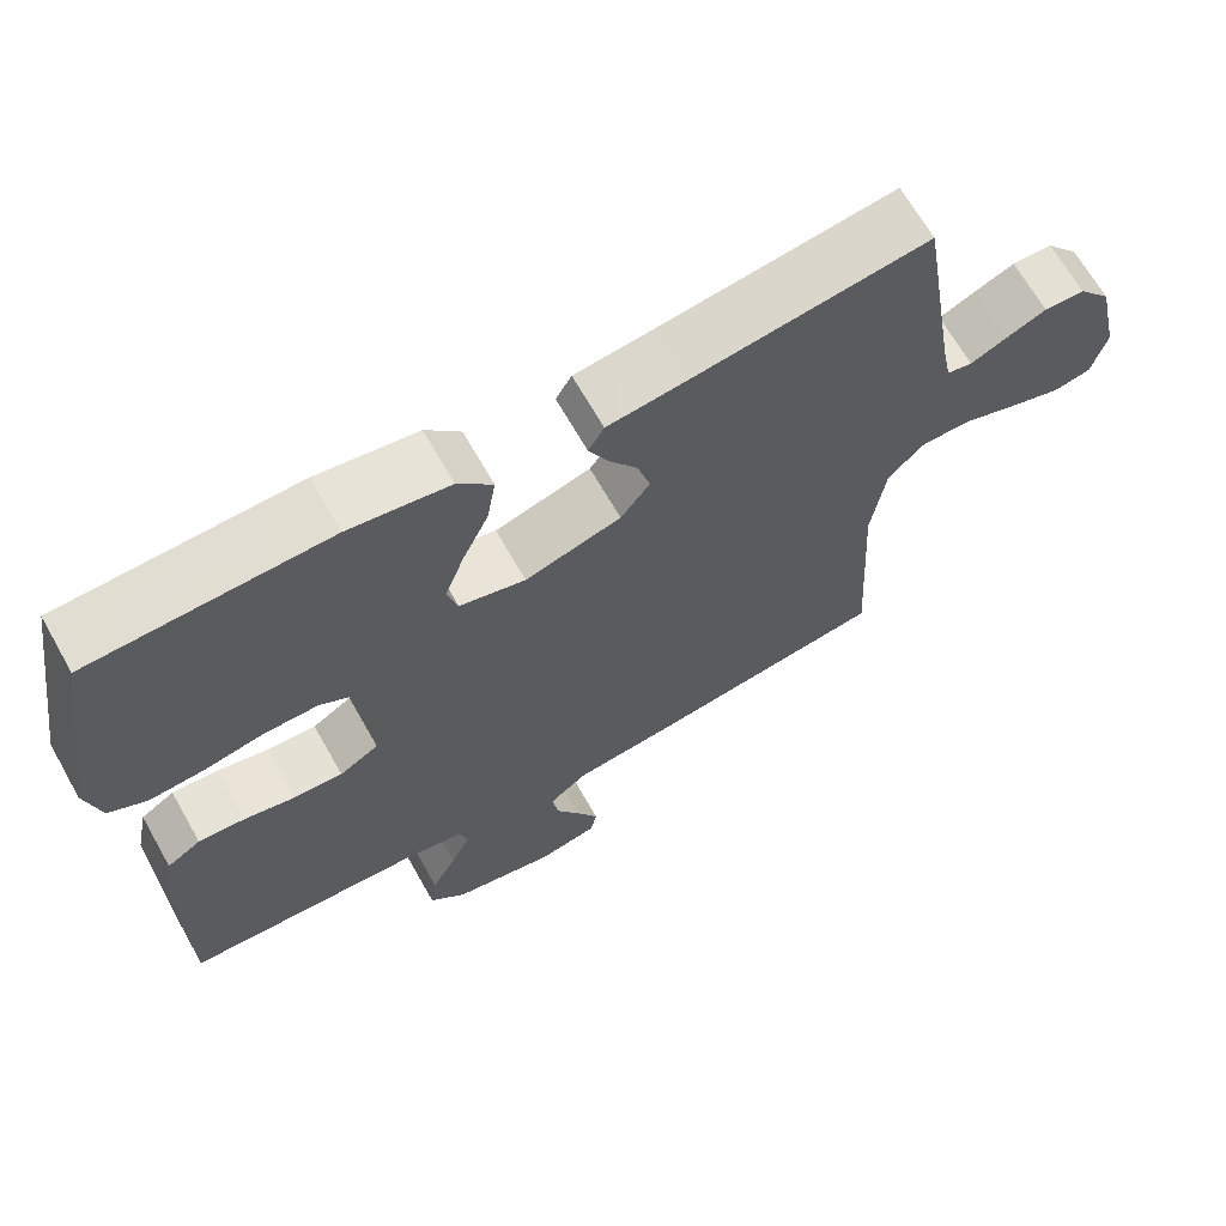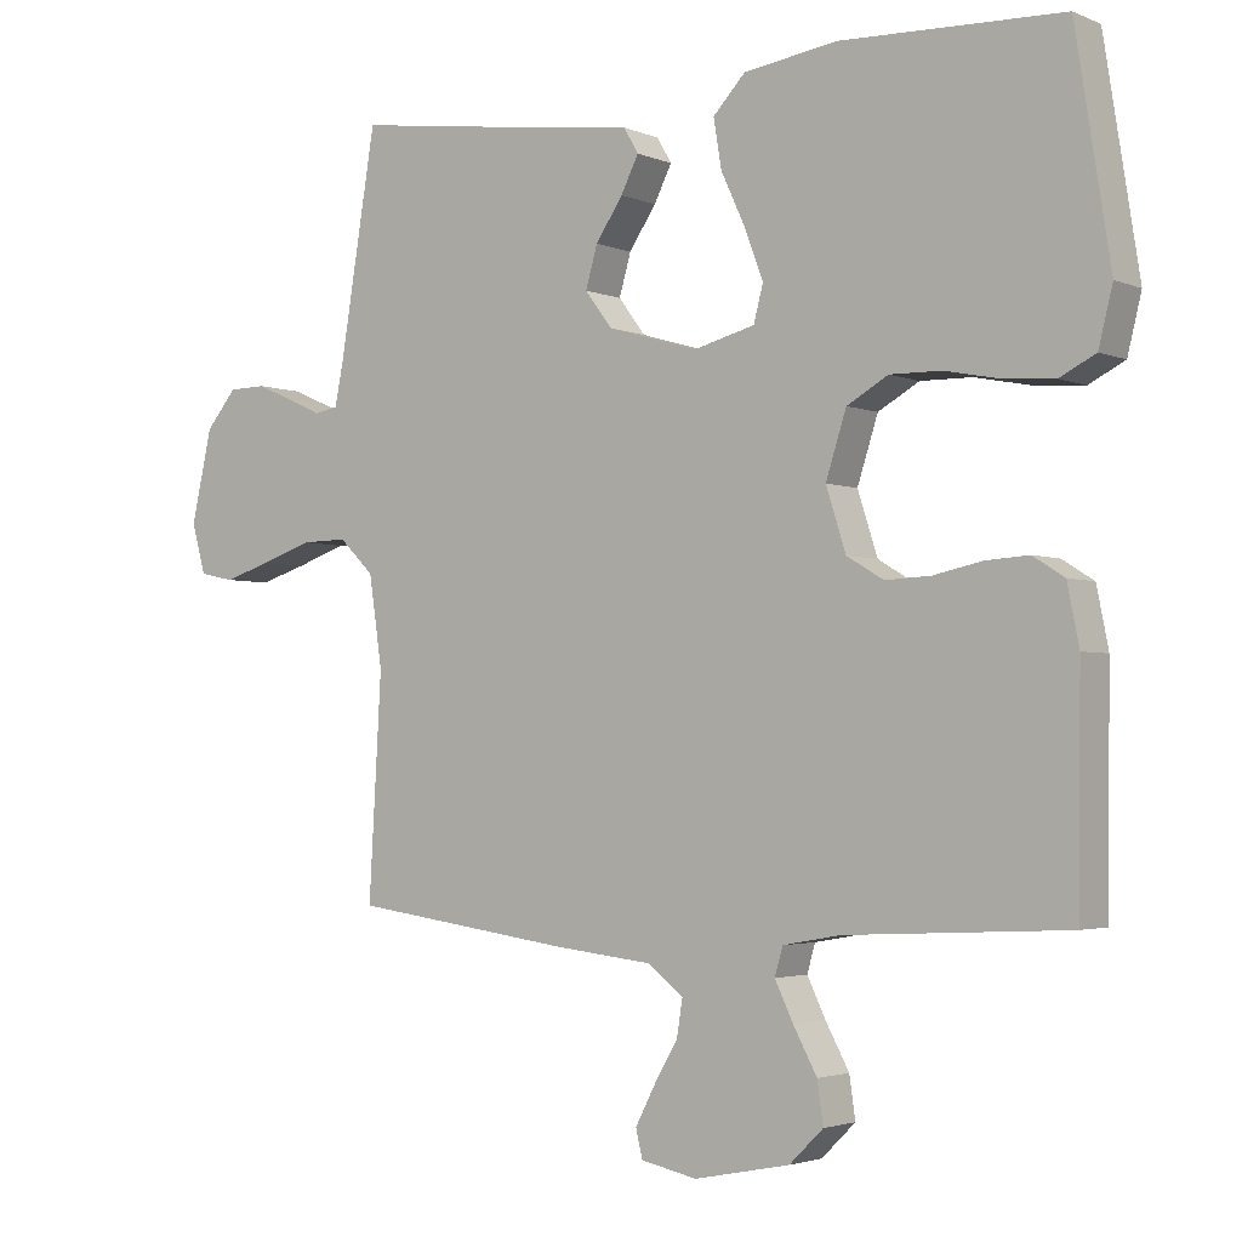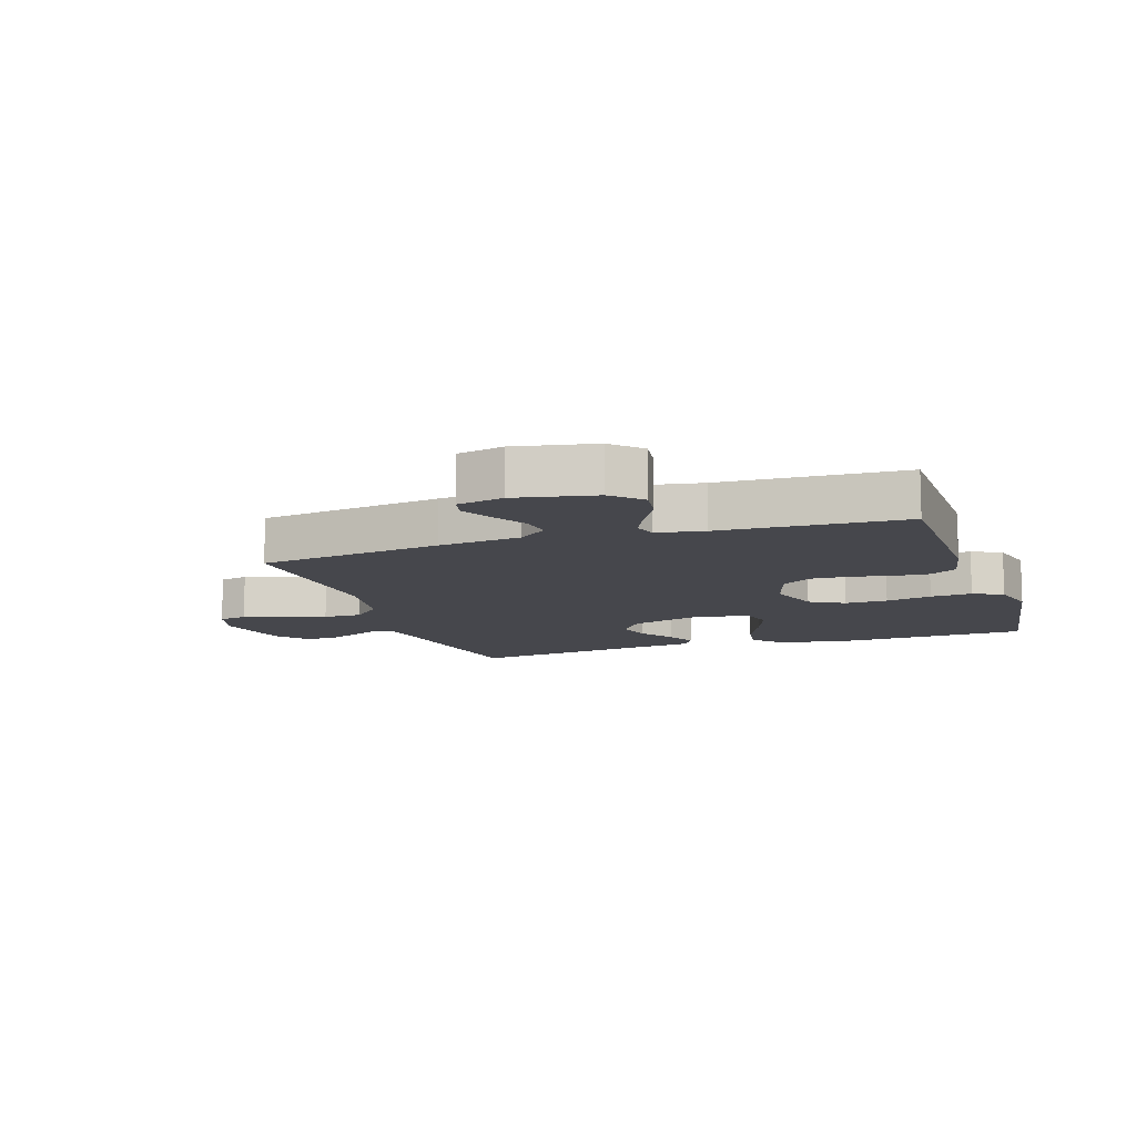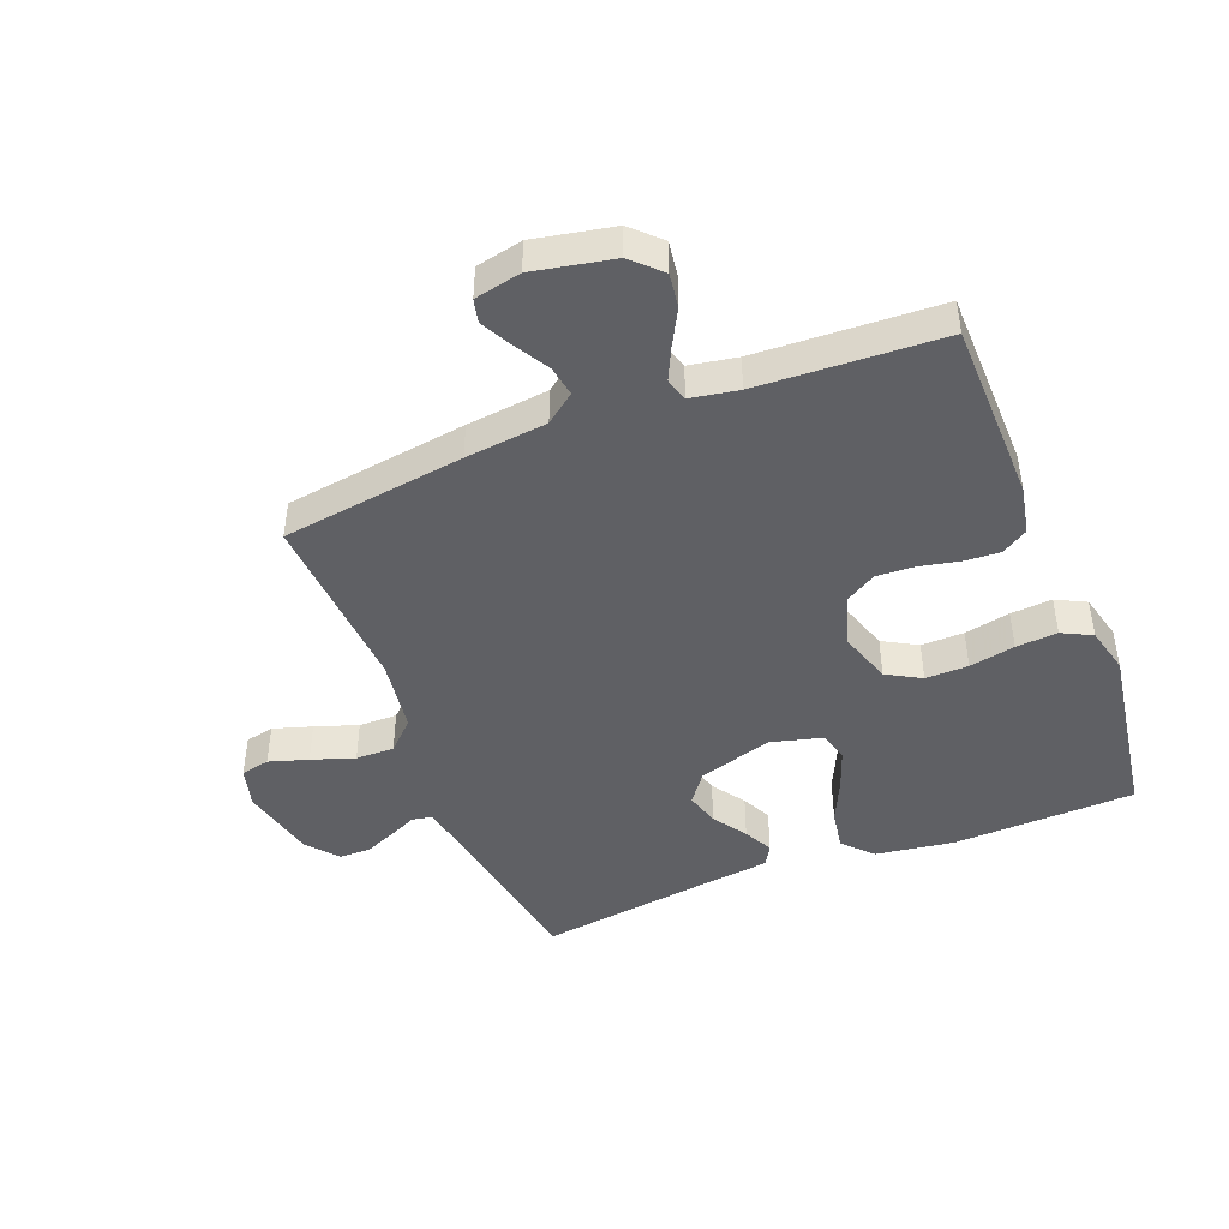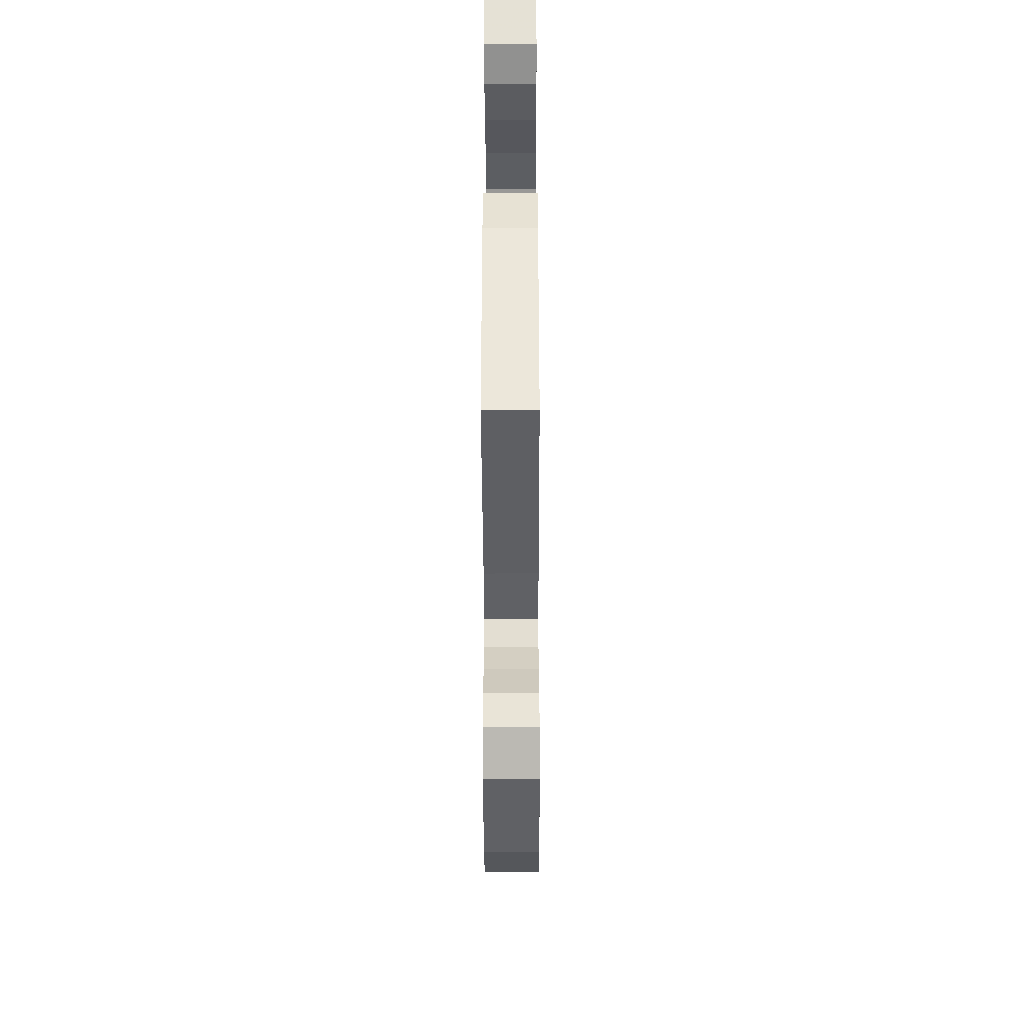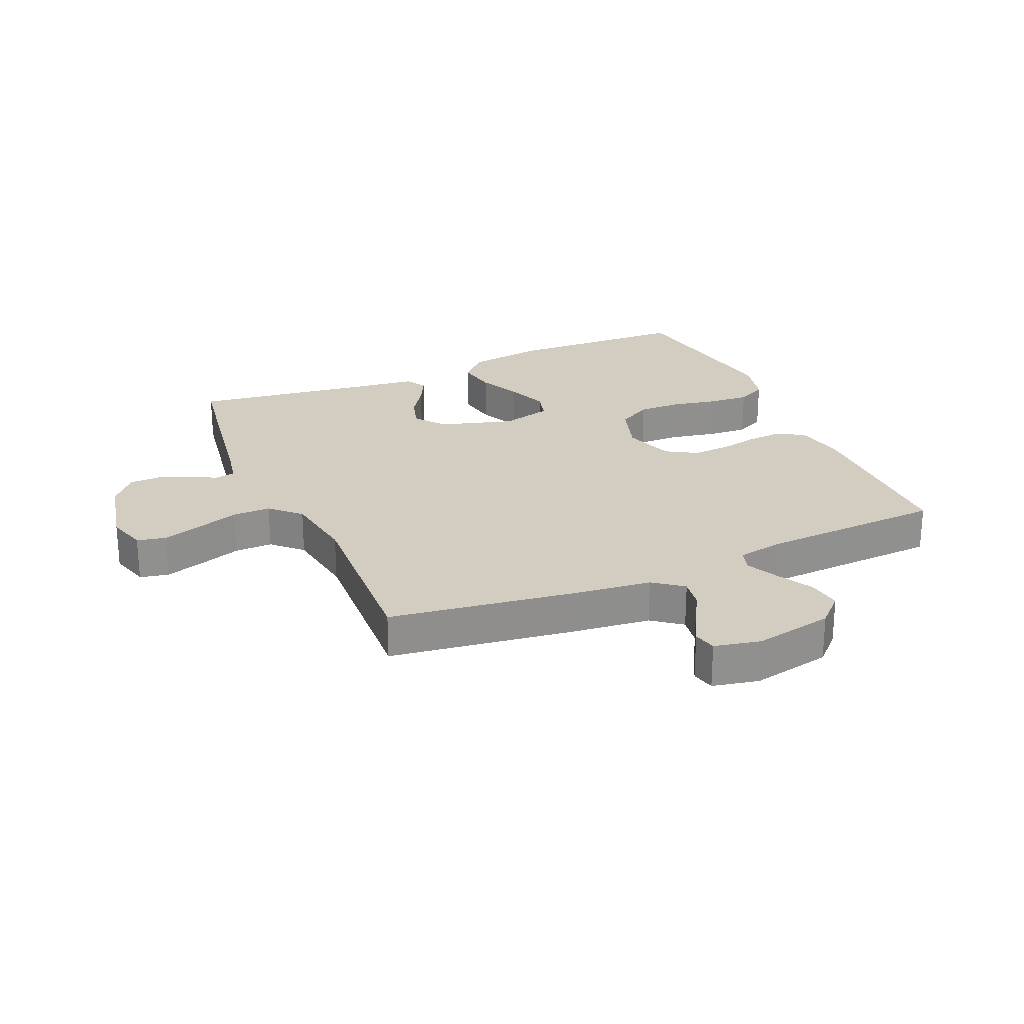
<metadata>
{"format":"obj","ext":"obj","renderer":"f3d","projection":"perspective","resolution":1024,"background":"white","views":[{"elev":66.8,"azim":-29.5,"up":"+Z"},{"elev":-2.8,"azim":-144.3,"up":"+Z"},{"elev":-11.0,"azim":-161.5,"up":"+Y"},{"elev":-44.9,"azim":-158.4,"up":"+Y"},{"elev":-38.8,"azim":-89.8,"up":"+Z"},{"elev":24.8,"azim":156.4,"up":"+Y"}]}
</metadata>
<code>
v -0.5 0.07 -0.5
v -0.504 0.07 -0.2
v -0.488 0.07 -0.12
v -0.445 0.07 -0.093
v -0.386 0.07 -0.097
v -0.321 0.07 -0.111
v -0.259 0.07 -0.114
v -0.209 0.07 -0.084
v -0.182 0.07 0
v -0.21 0.07 0.087
v -0.266 0.07 0.119
v -0.336 0.07 0.118
v -0.411 0.07 0.103
v -0.479 0.07 0.098
v -0.528 0.07 0.123
v -0.547 0.07 0.2
v -0.5 0.07 0.5
v -0.2 0.07 0.51
v -0.072 0.07 0.491
v -0.028 0.07 0.444
v -0.039 0.07 0.378
v -0.072 0.07 0.307
v -0.097 0.07 0.24
v -0.084 0.07 0.191
v 0 0.07 0.169
v 0.122 0.07 0.205
v 0.159 0.07 0.254
v 0.143 0.07 0.31
v 0.106 0.07 0.365
v 0.082 0.07 0.413
v 0.102 0.07 0.447
v 0.2 0.07 0.459
v 0.5 0.07 0.5
v 0.549 0.07 0.2
v 0.561 0.07 0.14
v 0.593 0.07 0.134
v 0.639 0.07 0.155
v 0.69 0.07 0.177
v 0.741 0.07 0.176
v 0.783 0.07 0.126
v 0.811 0.07 0
v 0.792 0.07 -0.067
v 0.745 0.07 -0.077
v 0.681 0.07 -0.057
v 0.611 0.07 -0.033
v 0.548 0.07 -0.032
v 0.501 0.07 -0.078
v 0.483 0.07 -0.2
v 0.5 0.07 -0.5
v 0.2 0.07 -0.542
v 0.066 0.07 -0.557
v 0.018 0.07 -0.594
v 0.026 0.07 -0.644
v 0.058 0.07 -0.699
v 0.085 0.07 -0.751
v 0.076 0.07 -0.789
v 0 0.07 -0.805
v -0.13 0.07 -0.779
v -0.176 0.07 -0.734
v -0.168 0.07 -0.678
v -0.136 0.07 -0.619
v -0.111 0.07 -0.567
v -0.122 0.07 -0.529
v -0.2 0.07 -0.515
v -0.5 0 -0.5
v -0.504 0 -0.2
v -0.488 0 -0.12
v -0.445 0 -0.093
v -0.386 0 -0.097
v -0.321 0 -0.111
v -0.259 0 -0.114
v -0.209 0 -0.084
v -0.182 0 0
v -0.21 0 0.087
v -0.266 0 0.119
v -0.336 0 0.118
v -0.411 0 0.103
v -0.479 0 0.098
v -0.528 0 0.123
v -0.547 0 0.2
v -0.5 0 0.5
v -0.2 0 0.51
v -0.072 0 0.491
v -0.028 0 0.444
v -0.039 0 0.378
v -0.072 0 0.307
v -0.097 0 0.24
v -0.084 0 0.191
v 0 0 0.169
v 0.122 0 0.205
v 0.159 0 0.254
v 0.143 0 0.31
v 0.106 0 0.365
v 0.082 0 0.413
v 0.102 0 0.447
v 0.2 0 0.459
v 0.5 0 0.5
v 0.549 0 0.2
v 0.561 0 0.14
v 0.593 0 0.134
v 0.639 0 0.155
v 0.69 0 0.177
v 0.741 0 0.176
v 0.783 0 0.126
v 0.811 0 0
v 0.792 0 -0.067
v 0.745 0 -0.077
v 0.681 0 -0.057
v 0.611 0 -0.033
v 0.548 0 -0.032
v 0.501 0 -0.078
v 0.483 0 -0.2
v 0.5 0 -0.5
v 0.2 0 -0.542
v 0.066 0 -0.557
v 0.018 0 -0.594
v 0.026 0 -0.644
v 0.058 0 -0.699
v 0.085 0 -0.751
v 0.076 0 -0.789
v 0 0 -0.805
v -0.13 0 -0.779
v -0.176 0 -0.734
v -0.168 0 -0.678
v -0.136 0 -0.619
v -0.111 0 -0.567
v -0.122 0 -0.529
v -0.2 0 -0.515
f 59 60 61
f 58 59 61
f 57 58 61
f 56 57 61
f 55 56 61
f 54 55 61
f 53 54 61
f 52 53 61 62
f 51 52 62 63
f 51 63 64
f 50 51 64
f 49 50 64
f 48 49 64
f 43 44 45
f 42 43 45
f 41 42 45
f 40 41 45
f 39 40 45
f 38 39 45
f 37 38 45
f 36 37 45
f 35 36 45 46
f 34 35 46 47
f 32 33 34 47
f 31 32 47
f 30 31 47
f 29 30 47
f 28 29 47
f 20 21 22
f 19 20 22
f 18 19 22
f 17 18 22
f 16 17 22
f 15 16 22
f 14 15 22
f 13 14 22
f 12 13 22
f 11 12 22 23
f 10 11 23 24
f 4 5 6
f 3 4 6
f 2 3 6
f 1 2 6
f 64 1 6
f 64 6 7
f 48 64 7 8
f 27 28 47 48
f 26 27 48
f 48 8 9
f 26 48 9
f 25 26 9
f 9 10 24 25
f 125 124 123
f 125 123 122
f 125 122 121
f 125 121 120
f 125 120 119
f 125 119 118
f 125 118 117
f 126 125 117 116
f 127 126 116 115
f 128 127 115
f 128 115 114
f 128 114 113
f 128 113 112
f 109 108 107
f 109 107 106
f 109 106 105
f 109 105 104
f 109 104 103
f 109 103 102
f 109 102 101
f 109 101 100
f 110 109 100 99
f 111 110 99 98
f 111 98 97 96
f 111 96 95
f 111 95 94
f 111 94 93
f 111 93 92
f 86 85 84
f 86 84 83
f 86 83 82
f 86 82 81
f 86 81 80
f 86 80 79
f 86 79 78
f 86 78 77
f 86 77 76
f 87 86 76 75
f 88 87 75 74
f 70 69 68
f 70 68 67
f 70 67 66
f 70 66 65
f 70 65 128
f 71 70 128
f 72 71 128 112
f 112 111 92 91
f 112 91 90
f 73 72 112
f 73 112 90
f 73 90 89
f 89 88 74 73
f 1 65 66 2
f 2 66 67 3
f 3 67 68 4
f 4 68 69 5
f 5 69 70 6
f 6 70 71 7
f 7 71 72 8
f 8 72 73 9
f 9 73 74 10
f 10 74 75 11
f 11 75 76 12
f 12 76 77 13
f 13 77 78 14
f 14 78 79 15
f 15 79 80 16
f 16 80 81 17
f 17 81 82 18
f 18 82 83 19
f 19 83 84 20
f 20 84 85 21
f 21 85 86 22
f 22 86 87 23
f 23 87 88 24
f 24 88 89 25
f 25 89 90 26
f 26 90 91 27
f 27 91 92 28
f 28 92 93 29
f 29 93 94 30
f 30 94 95 31
f 31 95 96 32
f 32 96 97 33
f 33 97 98 34
f 34 98 99 35
f 35 99 100 36
f 36 100 101 37
f 37 101 102 38
f 38 102 103 39
f 39 103 104 40
f 40 104 105 41
f 41 105 106 42
f 42 106 107 43
f 43 107 108 44
f 44 108 109 45
f 45 109 110 46
f 46 110 111 47
f 47 111 112 48
f 48 112 113 49
f 49 113 114 50
f 50 114 115 51
f 51 115 116 52
f 52 116 117 53
f 53 117 118 54
f 54 118 119 55
f 55 119 120 56
f 56 120 121 57
f 57 121 122 58
f 58 122 123 59
f 59 123 124 60
f 60 124 125 61
f 61 125 126 62
f 62 126 127 63
f 63 127 128 64
f 64 128 65 1

</code>
